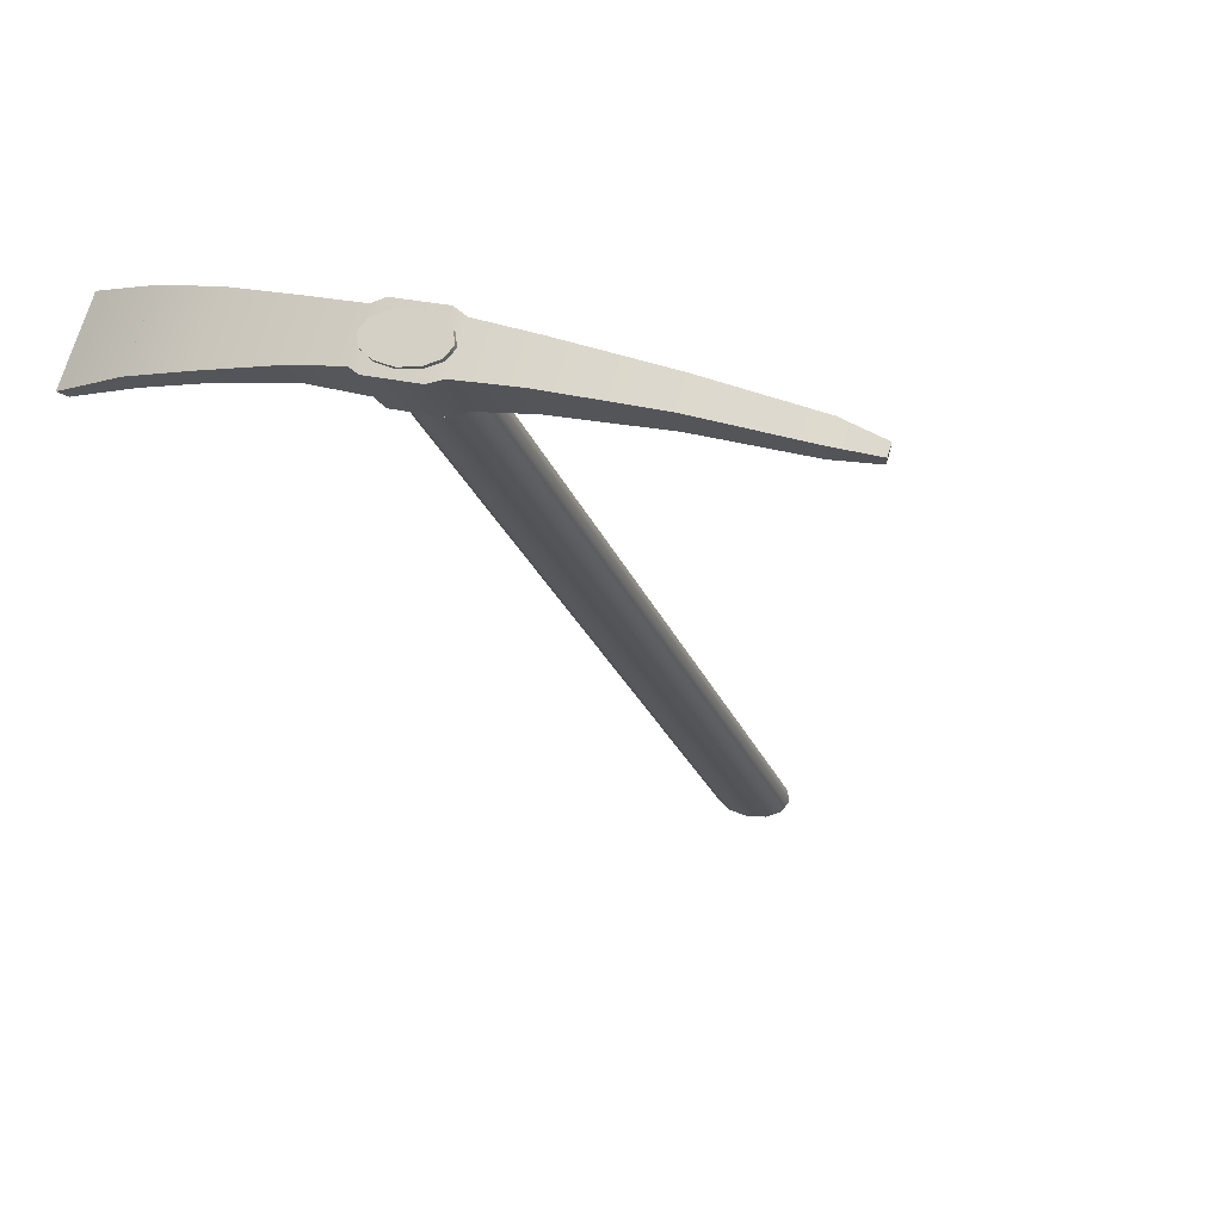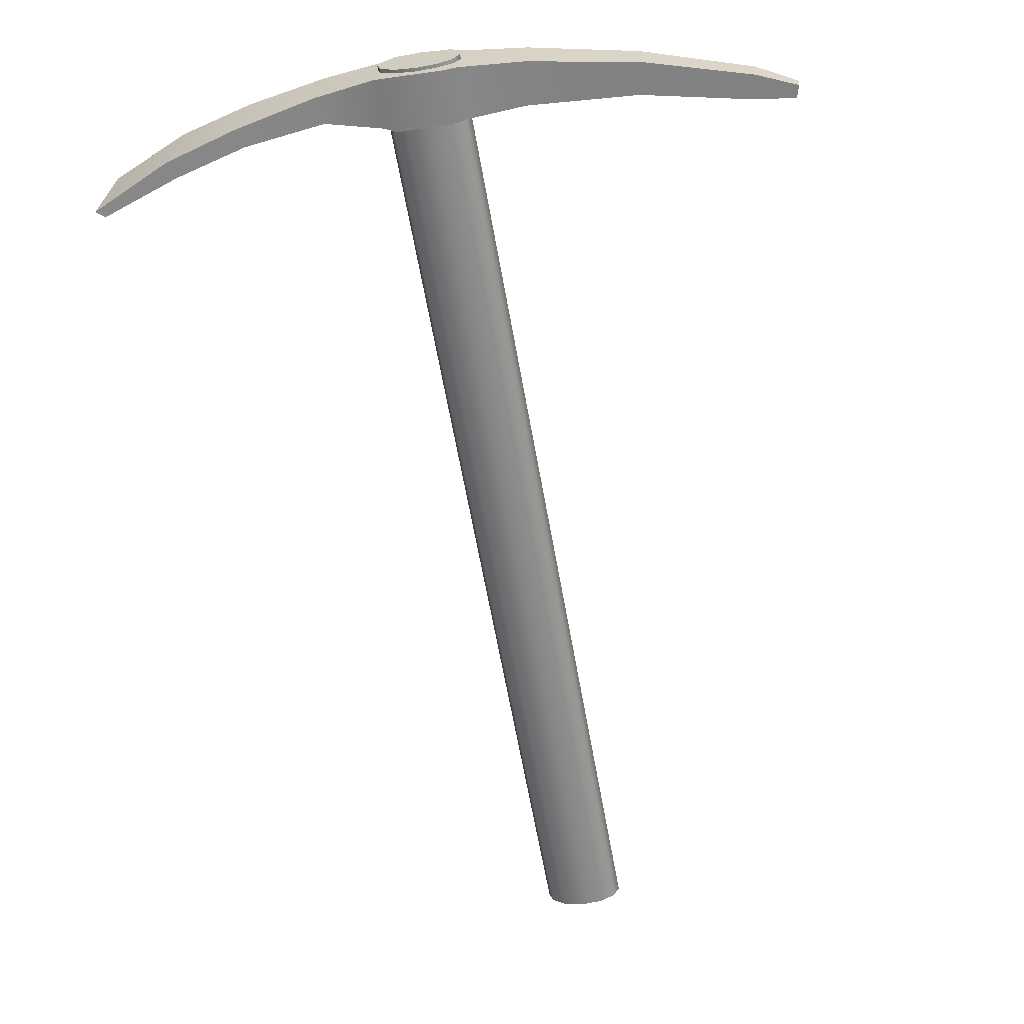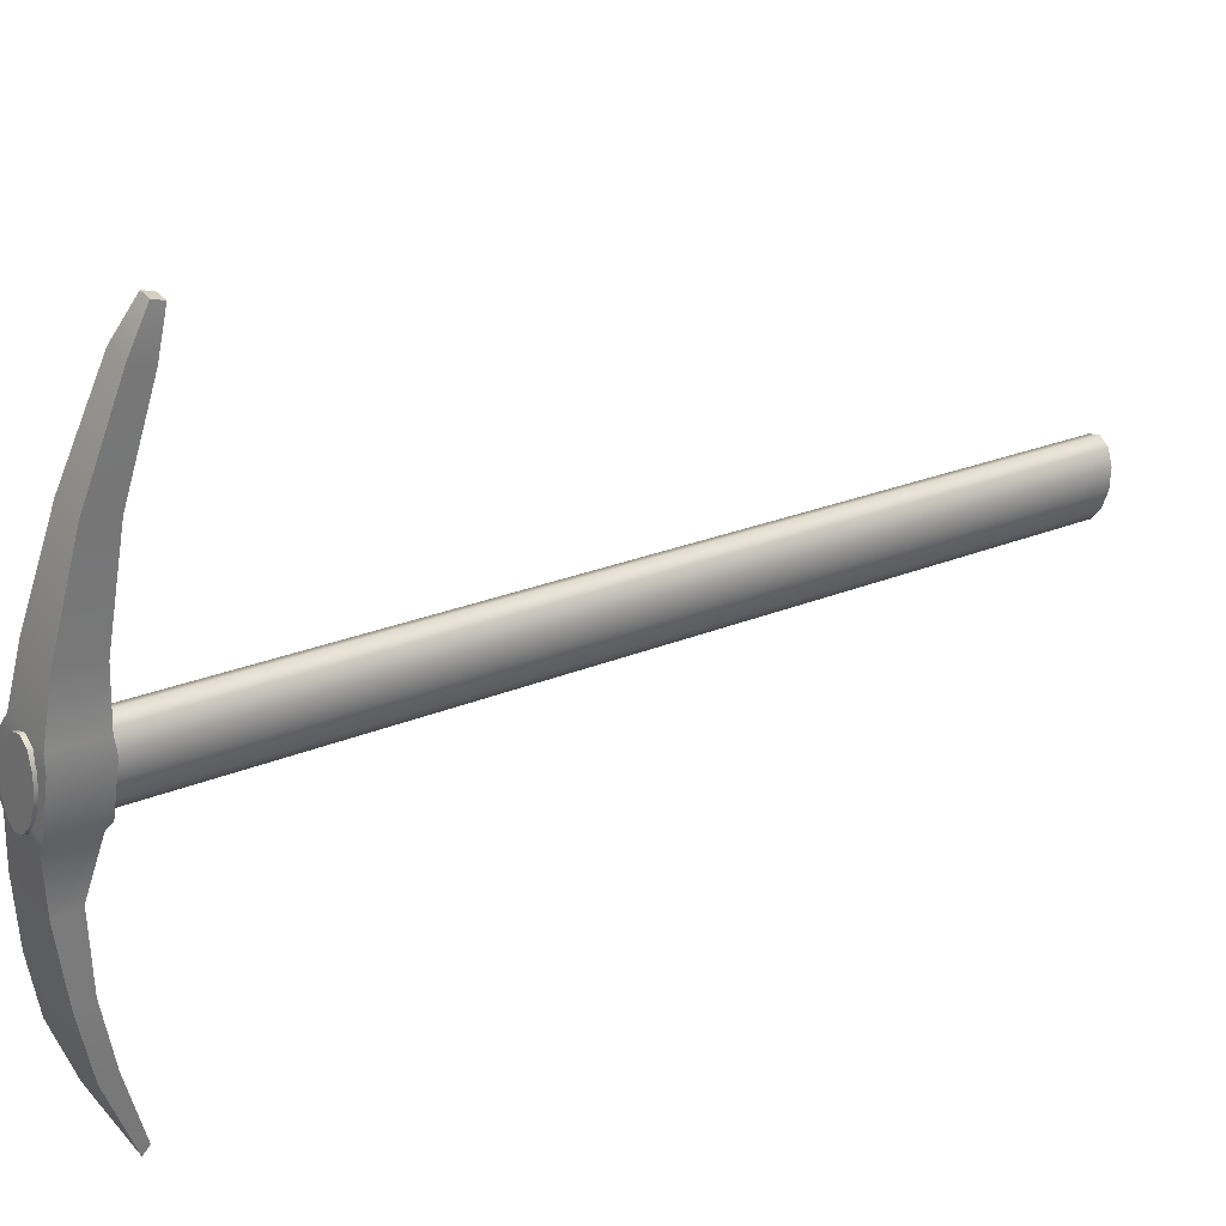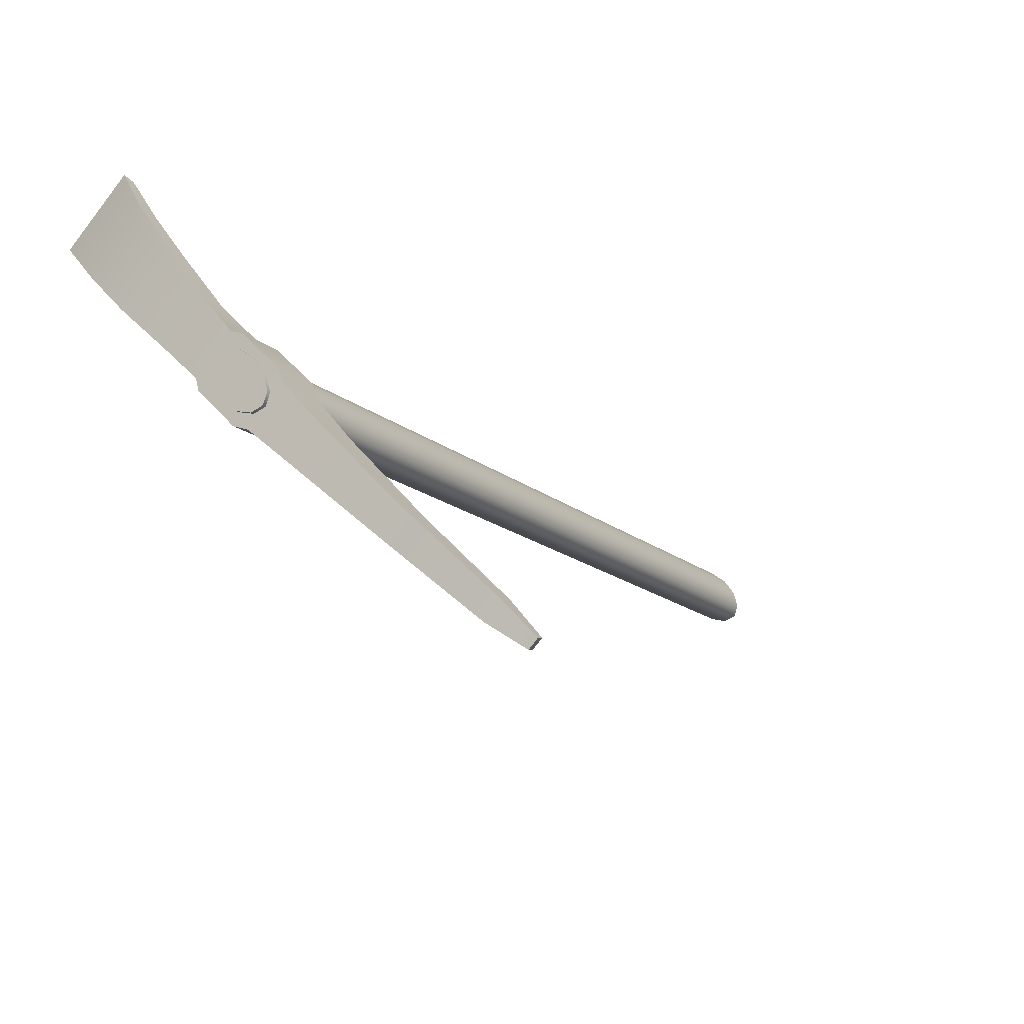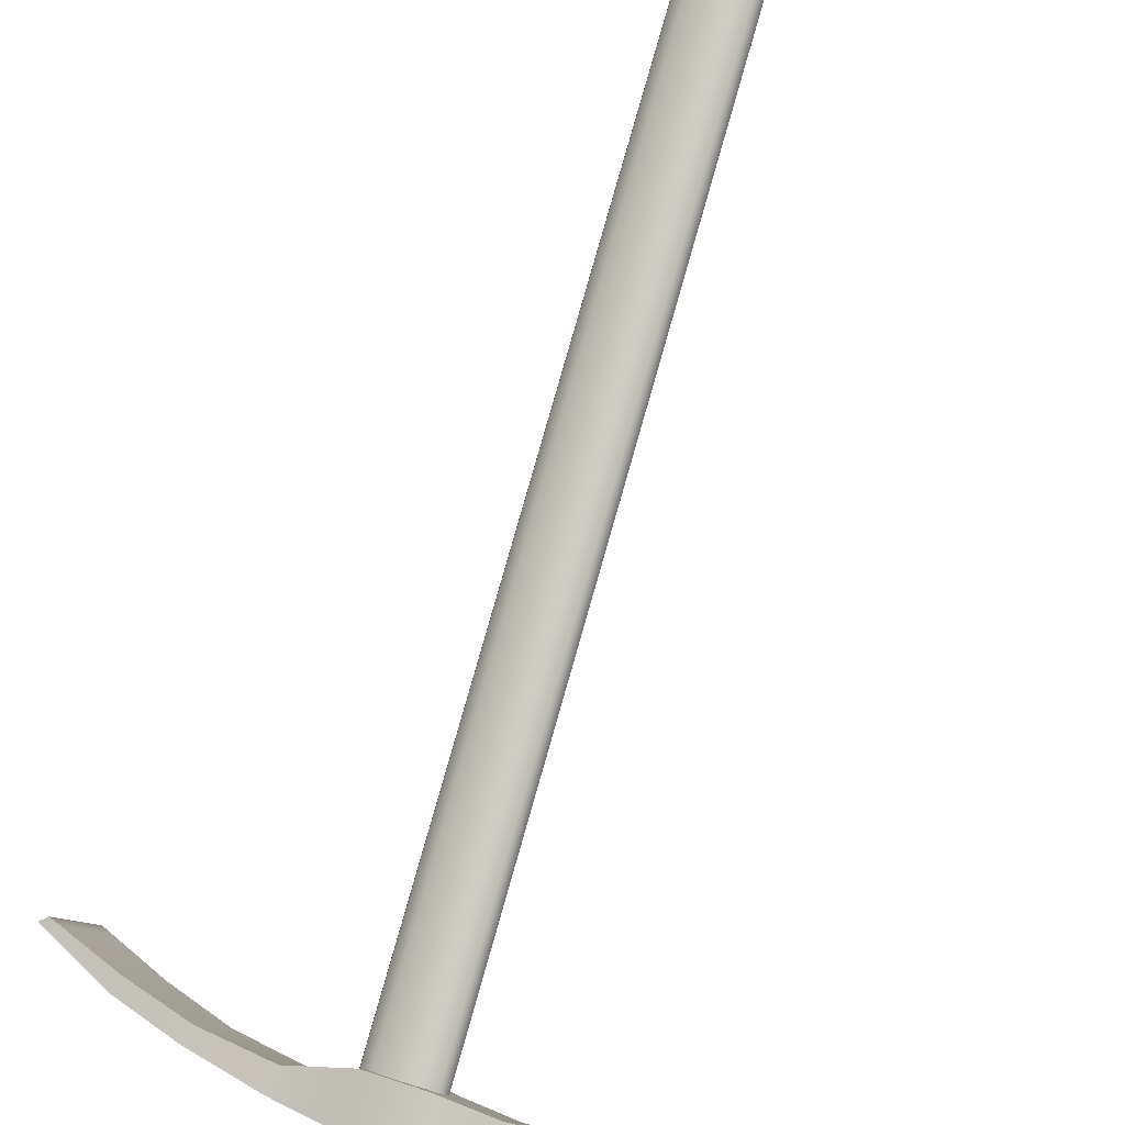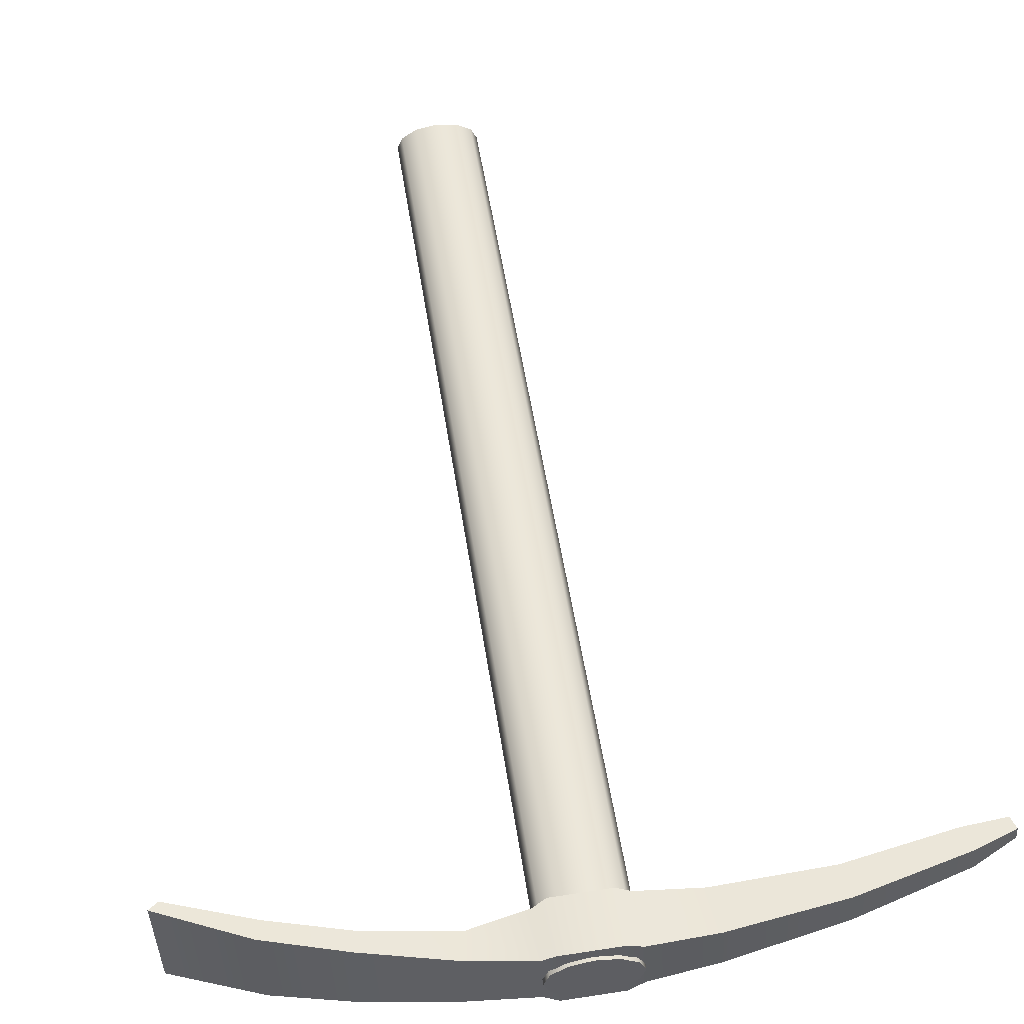
<metadata>
{"format":"obj","ext":"obj","renderer":"f3d","projection":"perspective","resolution":1024,"background":"white","views":[{"elev":35.0,"azim":-148.8,"up":"+Y"},{"elev":-5.7,"azim":-162.5,"up":"+Y"},{"elev":-49.9,"azim":-103.0,"up":"+Z"},{"elev":55.2,"azim":-121.7,"up":"+Y"},{"elev":47.5,"azim":-160.3,"up":"+Z"},{"elev":12.8,"azim":170.1,"up":"+Z"}]}
</metadata>
<code>
v  -0.1965 -1.051 0.02228
v  -0.2061 -1.059 0.0103
v  -0.2014 -1.069 -0.003484
v  -0.1752 -1.046 0.02924
v  -0.1837 -1.077 -0.01539
v  -0.148 -1.046 0.02931
v  -0.1577 -1.082 -0.02222
v  -0.122 -1.051 0.02248
v  -0.1304 -1.082 -0.02214
v  -0.1043 -1.059 0.01058
v  -0.1092 -1.077 -0.01518
v  -0.09961 -1.069 -0.003207
v  -0.2014 0.01755 -0.7642
v  -0.2061 0.02721 -0.7504
v  -0.1965 0.03559 -0.7384
v  -0.1752 0.04046 -0.7315
v  -0.1837 0.009216 -0.7761
v  -0.148 0.04052 -0.7314
v  -0.1577 0.004434 -0.7829
v  -0.122 0.03573 -0.7382
v  -0.1304 0.004486 -0.7829
v  -0.1043 0.0274 -0.7501
v  -0.1092 0.009358 -0.7759
v  -0.0996 0.01775 -0.7639
v  -0.5599 -0.03645 -0.6586
v  -0.569 -0.01033 -0.6751
v  -0.4303 0.006088 -0.7194
v  -0.4257 -0.02937 -0.6955
v  -0.2917 0.008406 -0.7561
v  -0.2854 -0.03899 -0.7241
v  -0.211 0.002983 -0.7745
v  -0.2098 -0.05346 -0.7352
v  -0.1934 -0.00277 -0.7852
v  -0.1934 -0.06133 -0.7442
v  -0.1227 -0.009049 -0.7941
v  -0.1227 -0.06761 -0.7531
v  -0.104 -0.00787 -0.7881
v  -0.1051 -0.06093 -0.7508
v  -0.02652 -0.02659 -0.7953
v  -0.03258 -0.05486 -0.7743
v  0.07881 -0.06077 -0.8028
v  0.07192 -0.08049 -0.7877
v  0.175 -0.09651 -0.8028
v  0.1673 -0.1144 -0.7888
v  0.2639 -0.1428 -0.7943
v  0.2526 -0.1509 -0.7865
v  -0.6118 -0.025 -0.6268
v  -0.6143 -0.03451 -0.6403
v  -0.555 -0.01841 -0.6328
v  -0.4192 -0.005291 -0.6611
v  -0.2767 -0.006808 -0.6781
v  -0.1994 -0.01495 -0.6802
v  -0.1801 -0.01237 -0.6742
v  -0.1095 -0.01865 -0.6832
v  -0.09449 -0.0215 -0.6944
v  -0.02054 -0.01028 -0.7107
v  0.08681 -0.02535 -0.7089
v  0.1839 -0.05294 -0.7011
v  0.271 -0.08291 -0.6895
v  -0.5642 0.007721 -0.6494
v  -0.4238 0.03016 -0.6851
v  -0.283 0.04059 -0.7102
v  -0.2006 0.0415 -0.7195
v  -0.1801 0.04619 -0.7153
v  -0.1095 0.03991 -0.7242
v  -0.09339 0.03156 -0.7318
v  -0.01448 0.01799 -0.7316
v  0.09371 -0.005631 -0.724
v  0.1916 -0.03508 -0.7151
v  0.2823 -0.07486 -0.6972
v  -0.6192 -0.02074 -0.6491
v  -0.6166 -0.01123 -0.6355
v  0.2867 -0.08833 -0.6874
v  0.2986 -0.08206 -0.694
v  0.28 -0.1512 -0.7928
v  0.268 -0.1575 -0.7861
g meshes_0
f 1 2 3
f 3 4 1
f 3 5 4
f 5 6 4
f 5 7 6
f 7 8 6
f 7 9 8
f 9 10 8
f 9 11 10
f 11 12 10
f 13 14 15
f 15 16 13
f 16 17 13
f 16 18 17
f 18 19 17
f 18 20 19
f 20 21 19
f 20 22 21
f 22 23 21
f 22 24 23
f 25 26 27
f 28 25 27
f 28 27 29
f 30 28 29
f 30 29 31
f 32 30 31
f 32 31 33
f 34 32 33
f 33 35 34
f 35 36 34
f 35 37 36
f 37 38 36
f 37 39 38
f 39 40 38
f 39 41 40
f 41 42 40
f 41 43 42
f 43 44 42
f 43 45 44
f 45 46 44
f 47 48 25
f 49 47 25
f 49 25 28
f 50 49 28
f 50 28 30
f 51 50 30
f 51 30 32
f 52 51 32
f 52 32 34
f 53 52 34
f 53 34 54
f 34 36 54
f 36 38 54
f 38 55 54
f 38 40 55
f 40 56 55
f 40 42 56
f 42 57 56
f 42 44 57
f 44 58 57
f 44 46 58
f 46 59 58
f 26 60 61
f 27 26 61
f 27 61 62
f 29 27 62
f 29 62 63
f 31 29 63
f 31 63 64
f 33 31 64
f 35 33 64
f 65 35 64
f 65 66 35
f 66 37 35
f 66 67 37
f 67 39 37
f 67 68 39
f 68 41 39
f 68 69 41
f 69 43 41
f 69 70 43
f 70 45 43
f 60 49 50
f 61 60 50
f 61 50 51
f 62 61 51
f 62 51 52
f 63 62 52
f 63 52 53
f 64 63 53
f 64 53 54
f 65 64 54
f 54 55 65
f 55 66 65
f 55 56 66
f 56 67 66
f 56 57 67
f 57 68 67
f 57 58 68
f 58 69 68
f 58 59 69
f 59 70 69
f 71 48 47
f 72 71 47
f 71 72 60
f 26 71 60
f 72 47 49
f 60 72 49
f 48 71 26
f 25 48 26
f 73 74 70
f 59 73 70
f 75 74 76
f 74 73 76
f 76 73 59
f 46 76 59
f 75 76 46
f 45 75 46
f 74 75 45
f 70 74 45
f 43 44 58
f 69 43 58
f 11 23 24
f 12 11 24
f 11 9 23
f 12 24 22
f 9 21 23
f 10 12 22
f 9 7 21
f 10 22 20
f 7 19 21
f 8 10 20
f 7 5 19
f 8 20 18
f 5 17 19
f 6 8 18
f 5 3 17
f 6 18 16
f 3 13 17
f 4 6 16
f 3 2 13
f 4 16 15
f 2 14 13
f 1 4 15
f 1 15 14
f 2 1 14

</code>
